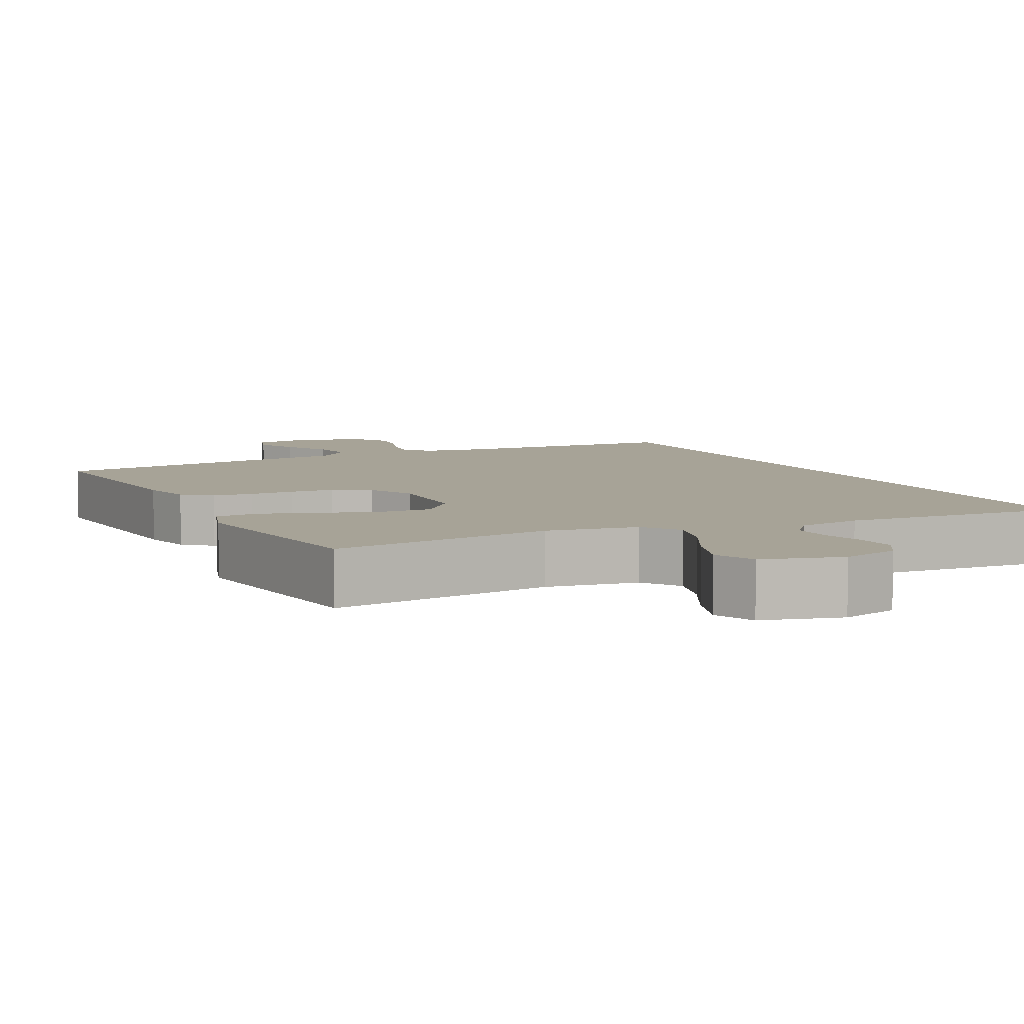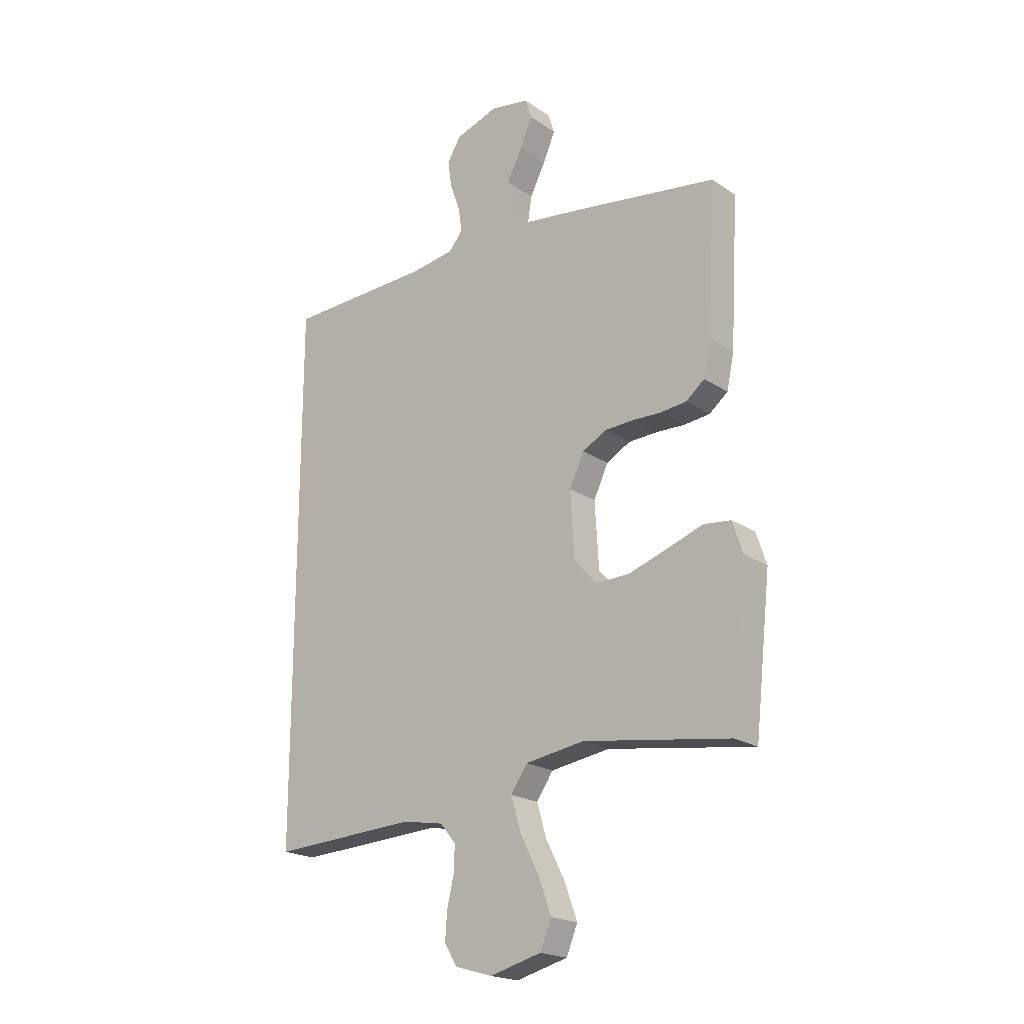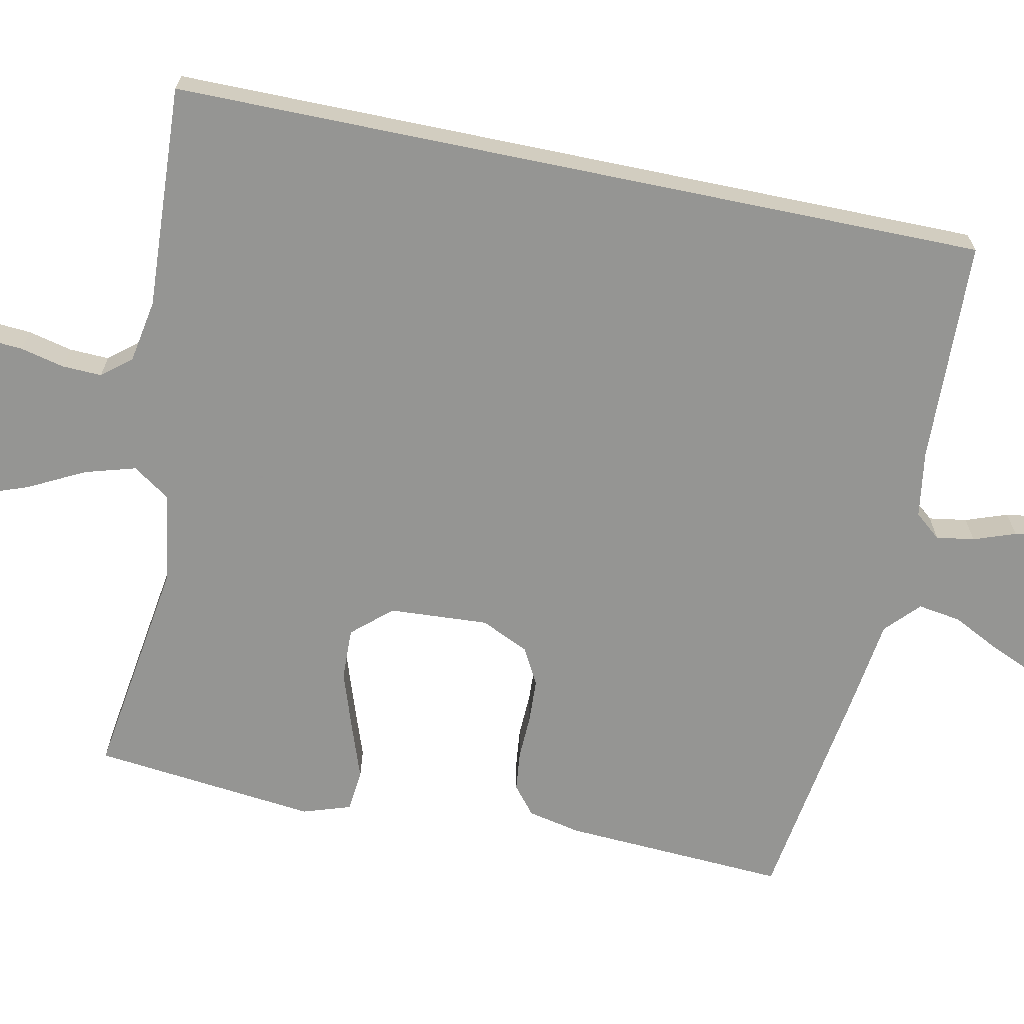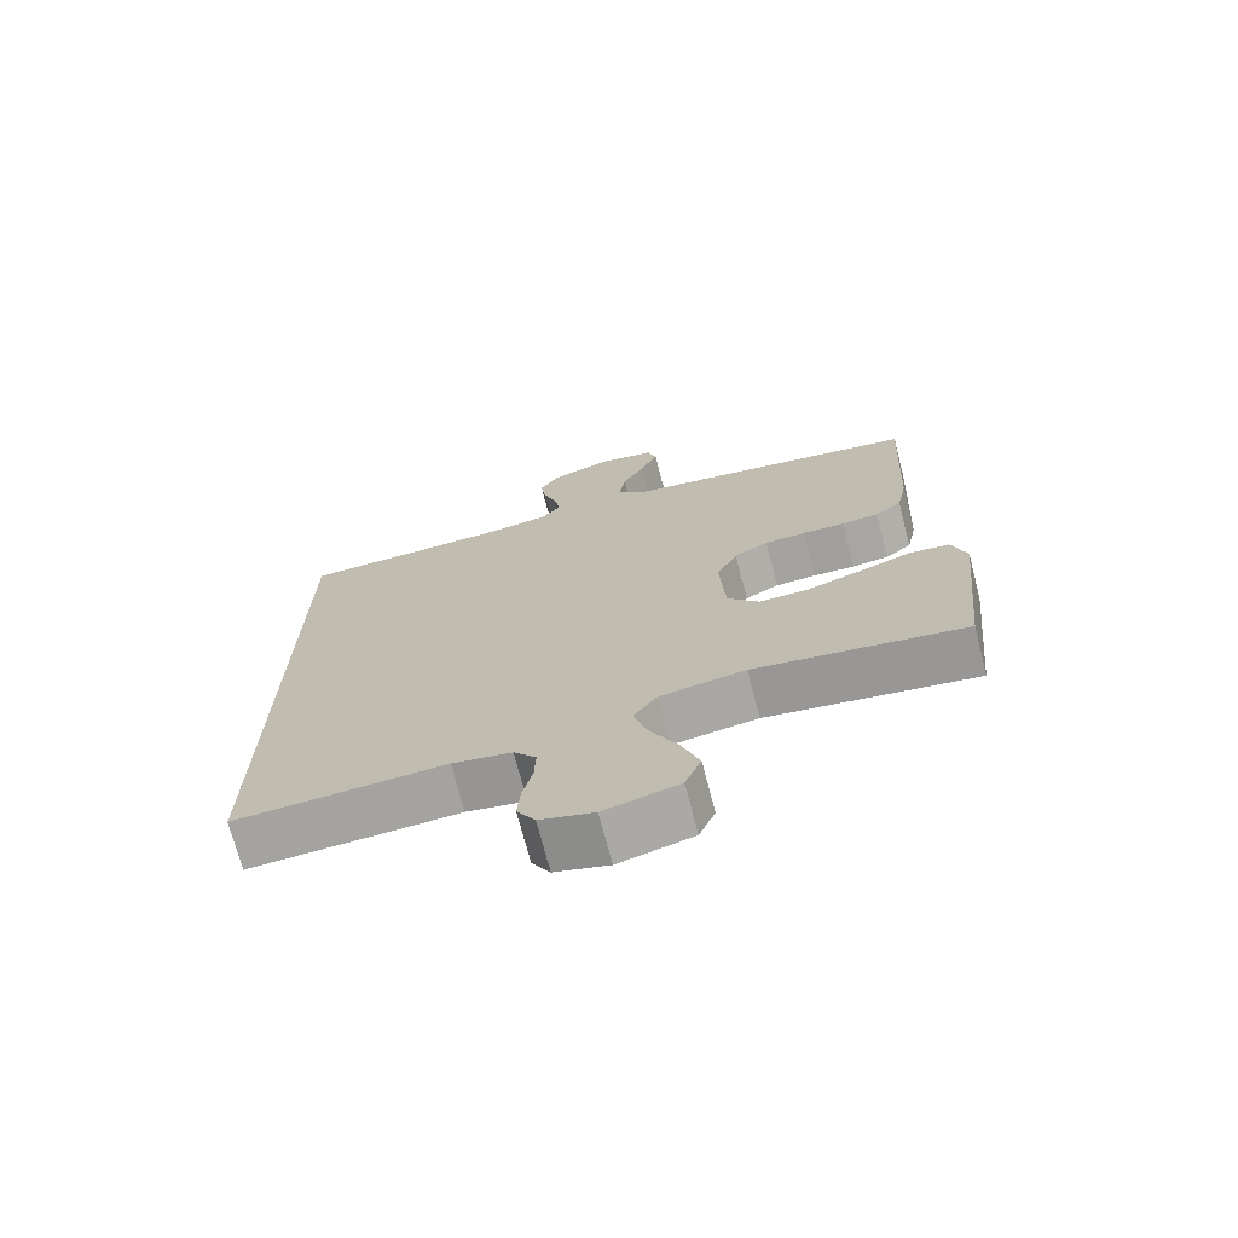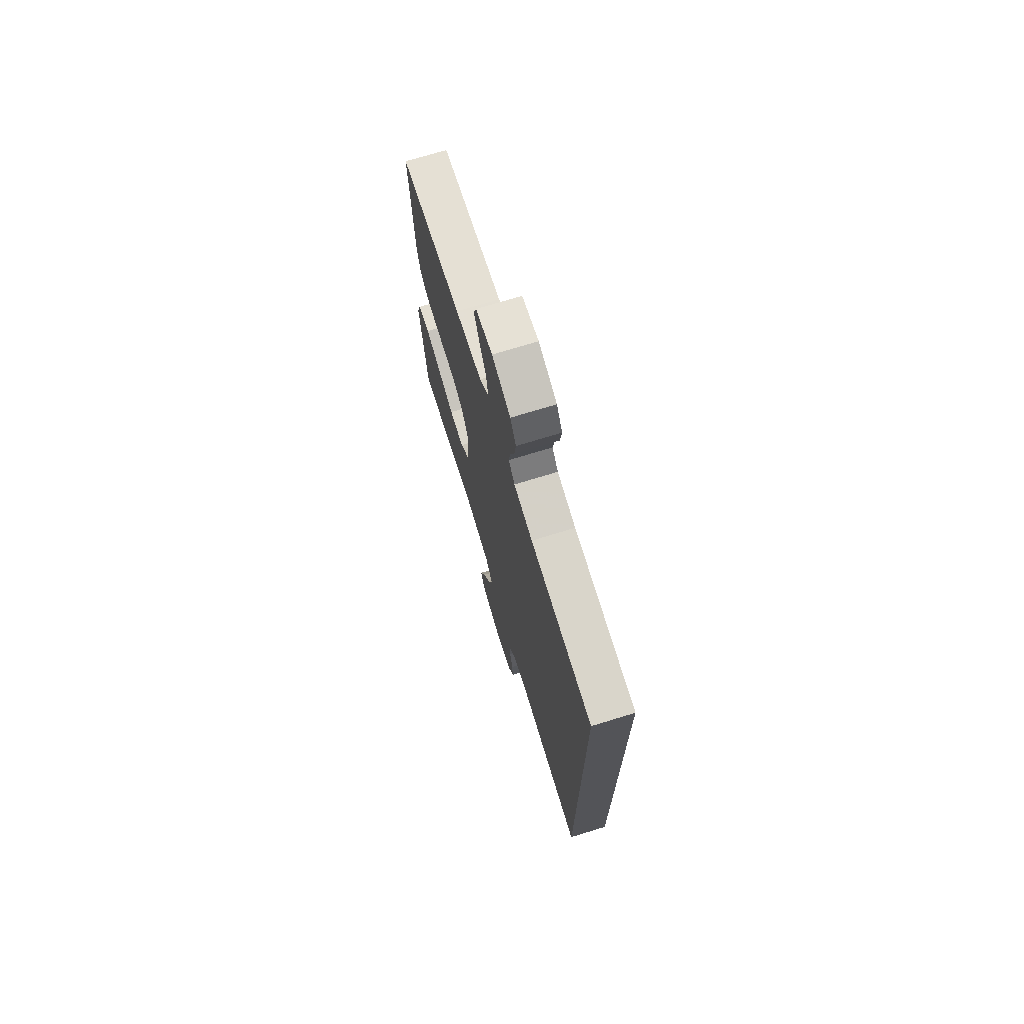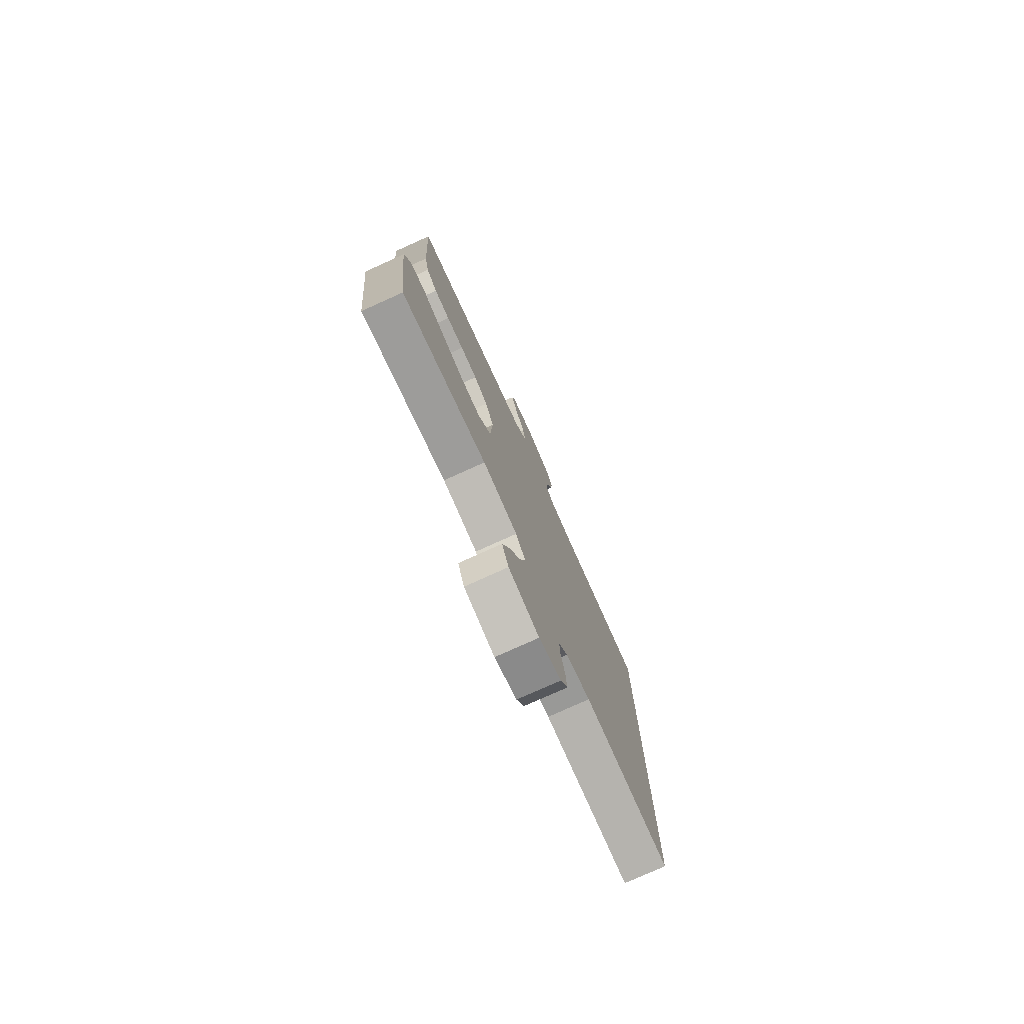
<metadata>
{"format":"obj","ext":"obj","renderer":"f3d","projection":"perspective","resolution":1024,"background":"white","views":[{"elev":6.7,"azim":153.6,"up":"+Y"},{"elev":-20.4,"azim":39.7,"up":"+Z"},{"elev":-67.3,"azim":-101.7,"up":"+Y"},{"elev":-72.0,"azim":14.5,"up":"+Z"},{"elev":72.5,"azim":-107.1,"up":"+Z"},{"elev":-77.6,"azim":114.3,"up":"+Z"}]}
</metadata>
<code>
v 0.5 0.07 -0.5
v 0.2 0.07 -0.456
v 0.078 0.07 -0.475
v 0.044 0.07 -0.525
v 0.064 0.07 -0.593
v 0.103 0.07 -0.669
v 0.129 0.07 -0.741
v 0.106 0.07 -0.797
v 0 0.07 -0.825
v -0.077 0.07 -0.803
v -0.103 0.07 -0.76
v -0.099 0.07 -0.704
v -0.085 0.07 -0.645
v -0.083 0.07 -0.592
v -0.115 0.07 -0.553
v -0.2 0.07 -0.538
v -0.5 0.07 -0.554
v -0.5 0.07 0.538
v -0.2 0.07 0.549
v -0.11 0.07 0.563
v -0.081 0.07 0.598
v -0.089 0.07 0.649
v -0.109 0.07 0.705
v -0.117 0.07 0.761
v -0.089 0.07 0.807
v 0 0.07 0.837
v 0.08 0.07 0.823
v 0.093 0.07 0.782
v 0.068 0.07 0.724
v 0.036 0.07 0.661
v 0.027 0.07 0.603
v 0.072 0.07 0.561
v 0.2 0.07 0.544
v 0.5 0.07 0.5
v 0.483 0.07 0.2
v 0.468 0.07 0.129
v 0.43 0.07 0.098
v 0.376 0.07 0.092
v 0.316 0.07 0.094
v 0.257 0.07 0.091
v 0.208 0.07 0.064
v 0.178 0.07 0
v 0.186 0.07 -0.133
v 0.232 0.07 -0.185
v 0.302 0.07 -0.183
v 0.382 0.07 -0.156
v 0.456 0.07 -0.13
v 0.512 0.07 -0.136
v 0.533 0.07 -0.2
v 0.5 0 -0.5
v 0.2 0 -0.456
v 0.078 0 -0.475
v 0.044 0 -0.525
v 0.064 0 -0.593
v 0.103 0 -0.669
v 0.129 0 -0.741
v 0.106 0 -0.797
v 0 0 -0.825
v -0.077 0 -0.803
v -0.103 0 -0.76
v -0.099 0 -0.704
v -0.085 0 -0.645
v -0.083 0 -0.592
v -0.115 0 -0.553
v -0.2 0 -0.538
v -0.5 0 -0.554
v -0.5 0 0.538
v -0.2 0 0.549
v -0.11 0 0.563
v -0.081 0 0.598
v -0.089 0 0.649
v -0.109 0 0.705
v -0.117 0 0.761
v -0.089 0 0.807
v 0 0 0.837
v 0.08 0 0.823
v 0.093 0 0.782
v 0.068 0 0.724
v 0.036 0 0.661
v 0.027 0 0.603
v 0.072 0 0.561
v 0.2 0 0.544
v 0.5 0 0.5
v 0.483 0 0.2
v 0.468 0 0.129
v 0.43 0 0.098
v 0.376 0 0.092
v 0.316 0 0.094
v 0.257 0 0.091
v 0.208 0 0.064
v 0.178 0 0
v 0.186 0 -0.133
v 0.232 0 -0.185
v 0.302 0 -0.183
v 0.382 0 -0.156
v 0.456 0 -0.13
v 0.512 0 -0.136
v 0.533 0 -0.2
f 49 1 2
f 48 49 2
f 47 48 2
f 46 47 2
f 45 46 2 3
f 44 45 3
f 43 44 3 4
f 42 43 4
f 37 38 39
f 36 37 39
f 35 36 39
f 34 35 39
f 33 34 39
f 32 33 39
f 31 32 39 40
f 28 29 30
f 27 28 30
f 26 27 30
f 25 26 30
f 24 25 30
f 23 24 30
f 22 23 30
f 21 22 30 31
f 31 40 41
f 21 31 41
f 20 21 41
f 16 17 18 19
f 20 41 42
f 19 20 42
f 16 19 42
f 15 16 42
f 11 12 13
f 10 11 13
f 9 10 13
f 8 9 13
f 7 8 13
f 6 7 13
f 5 6 13
f 4 5 13 14
f 4 14 15 42
f 51 50 98
f 51 98 97
f 51 97 96
f 51 96 95
f 52 51 95 94
f 52 94 93
f 53 52 93 92
f 53 92 91
f 88 87 86
f 88 86 85
f 88 85 84
f 88 84 83
f 88 83 82
f 88 82 81
f 89 88 81 80
f 79 78 77
f 79 77 76
f 79 76 75
f 79 75 74
f 79 74 73
f 79 73 72
f 79 72 71
f 80 79 71 70
f 90 89 80
f 90 80 70
f 90 70 69
f 68 67 66 65
f 91 90 69
f 91 69 68
f 91 68 65
f 91 65 64
f 62 61 60
f 62 60 59
f 62 59 58
f 62 58 57
f 62 57 56
f 62 56 55
f 62 55 54
f 63 62 54 53
f 91 64 63 53
f 1 50 51 2
f 2 51 52 3
f 3 52 53 4
f 4 53 54 5
f 5 54 55 6
f 6 55 56 7
f 7 56 57 8
f 8 57 58 9
f 9 58 59 10
f 10 59 60 11
f 11 60 61 12
f 12 61 62 13
f 13 62 63 14
f 14 63 64 15
f 15 64 65 16
f 16 65 66 17
f 17 66 67 18
f 18 67 68 19
f 19 68 69 20
f 20 69 70 21
f 21 70 71 22
f 22 71 72 23
f 23 72 73 24
f 24 73 74 25
f 25 74 75 26
f 26 75 76 27
f 27 76 77 28
f 28 77 78 29
f 29 78 79 30
f 30 79 80 31
f 31 80 81 32
f 32 81 82 33
f 33 82 83 34
f 34 83 84 35
f 35 84 85 36
f 36 85 86 37
f 37 86 87 38
f 38 87 88 39
f 39 88 89 40
f 40 89 90 41
f 41 90 91 42
f 42 91 92 43
f 43 92 93 44
f 44 93 94 45
f 45 94 95 46
f 46 95 96 47
f 47 96 97 48
f 48 97 98 49
f 49 98 50 1

</code>
